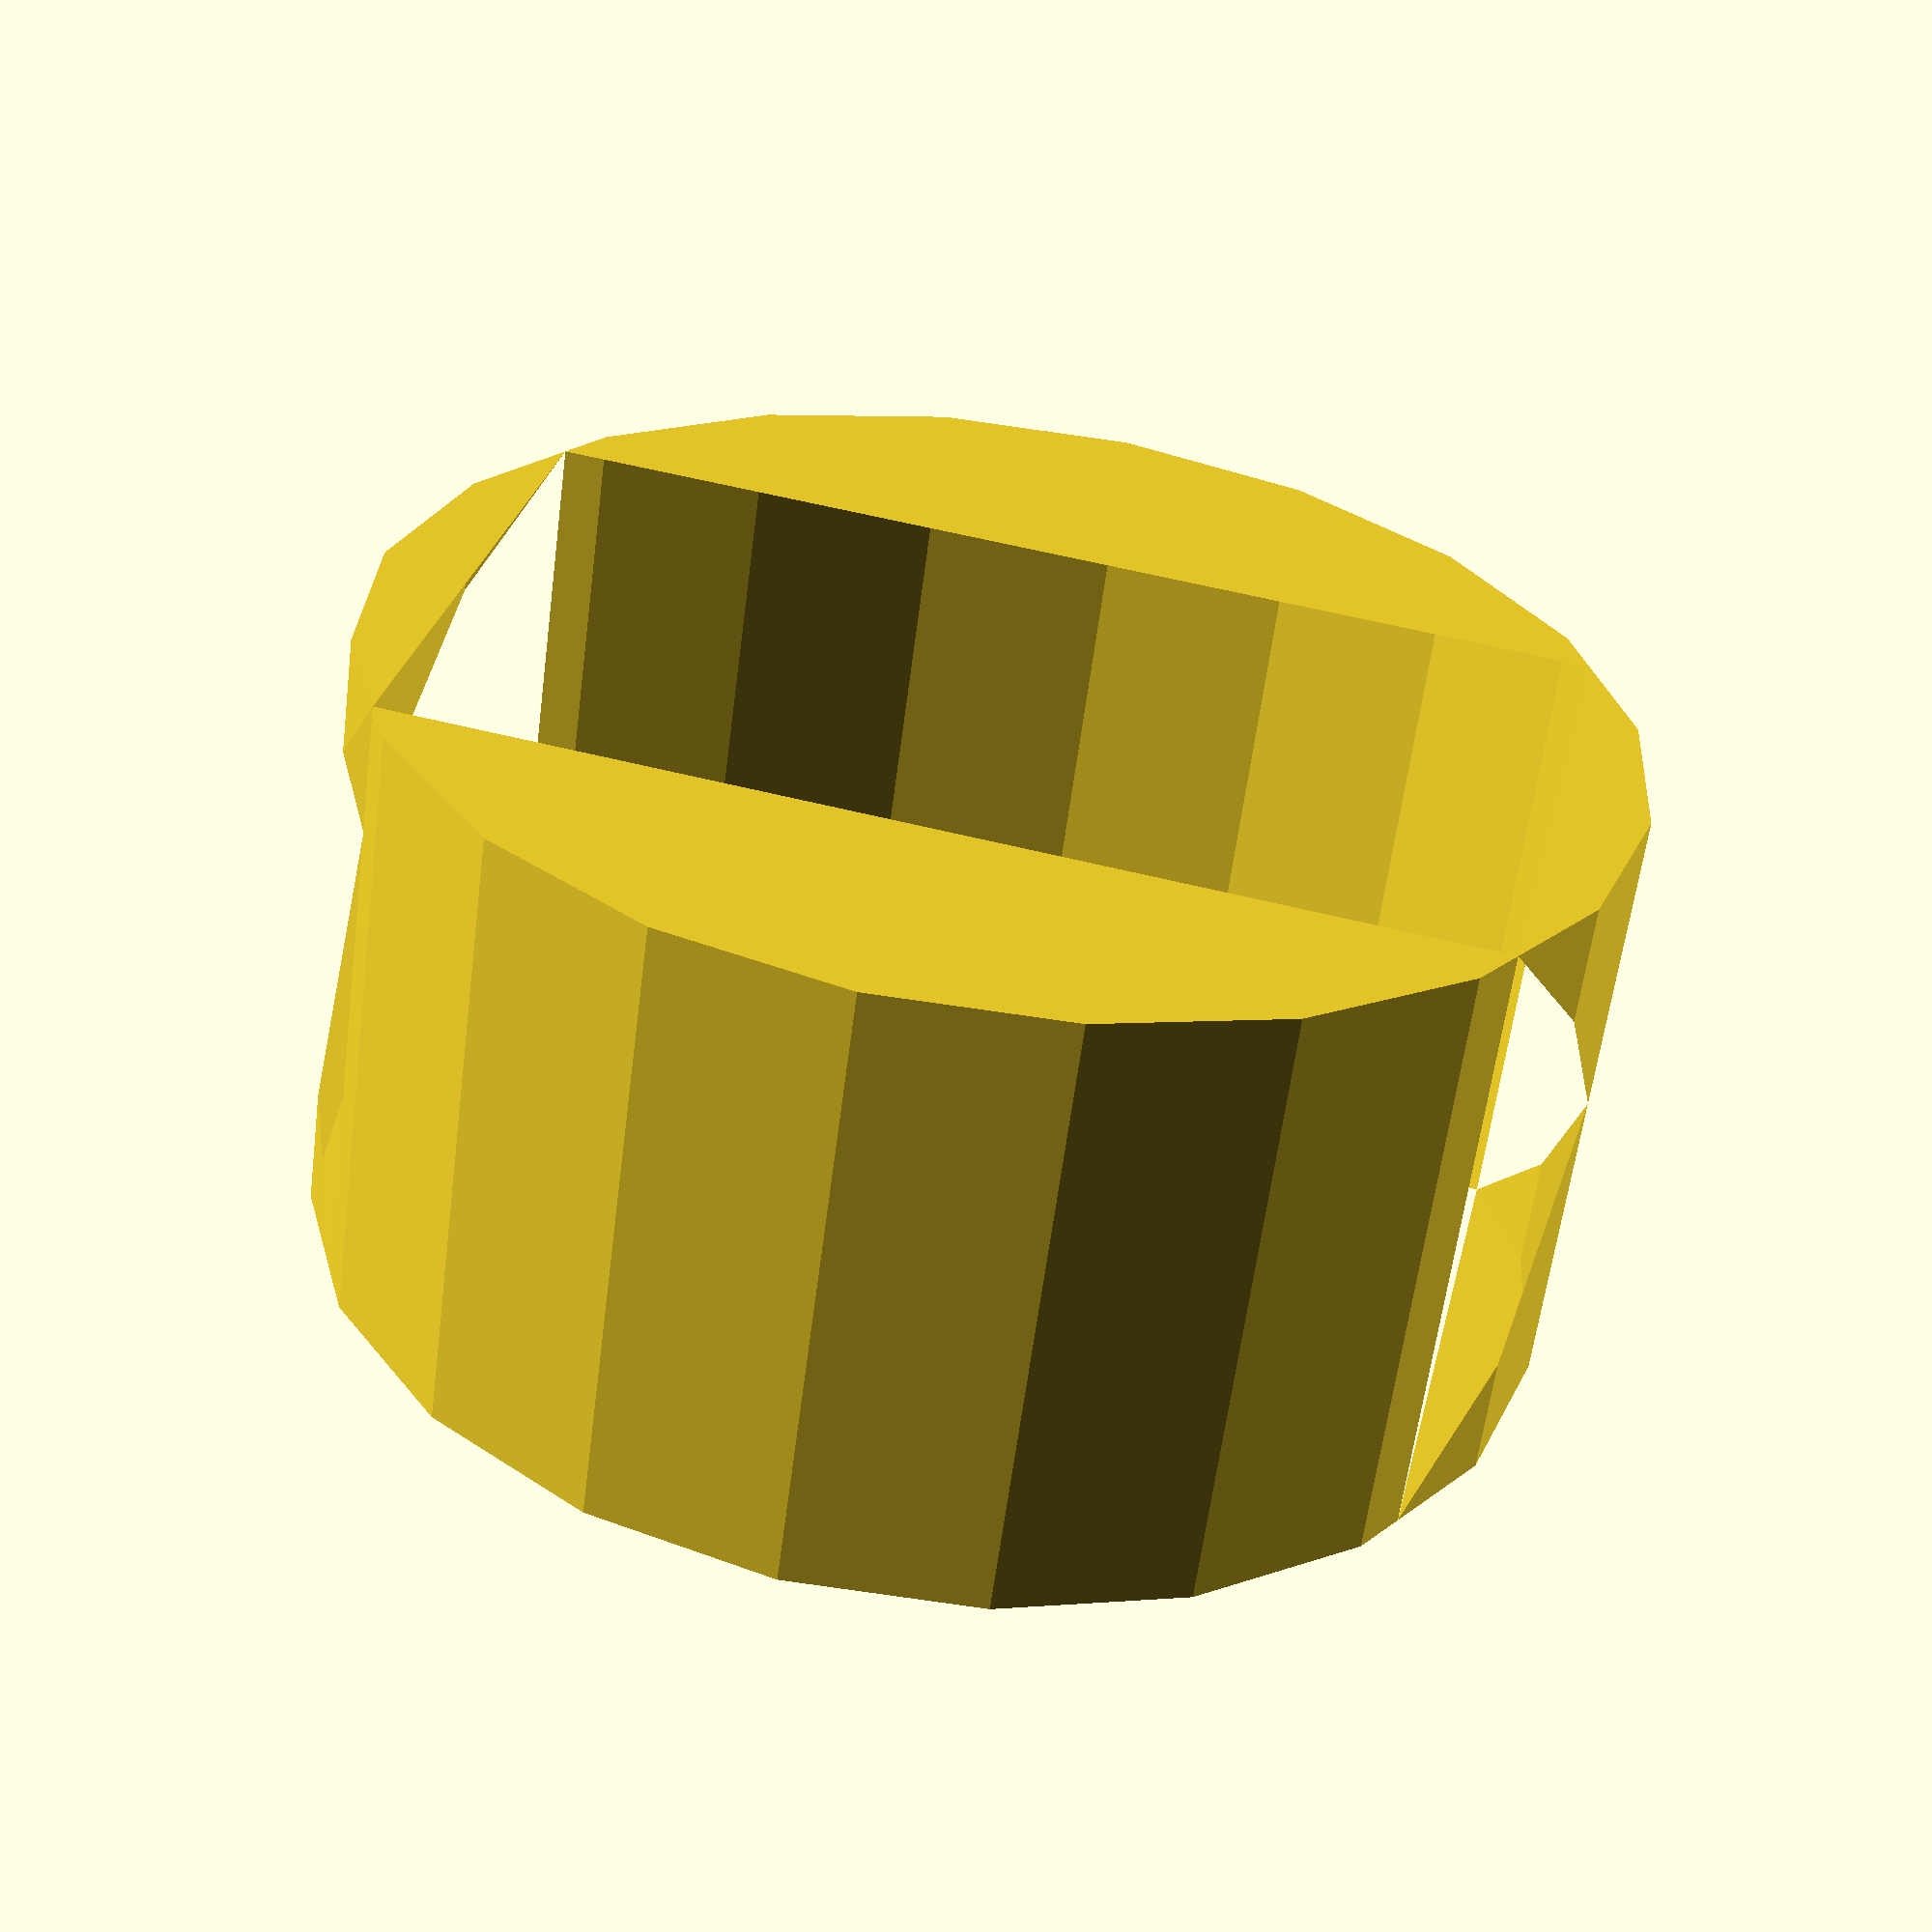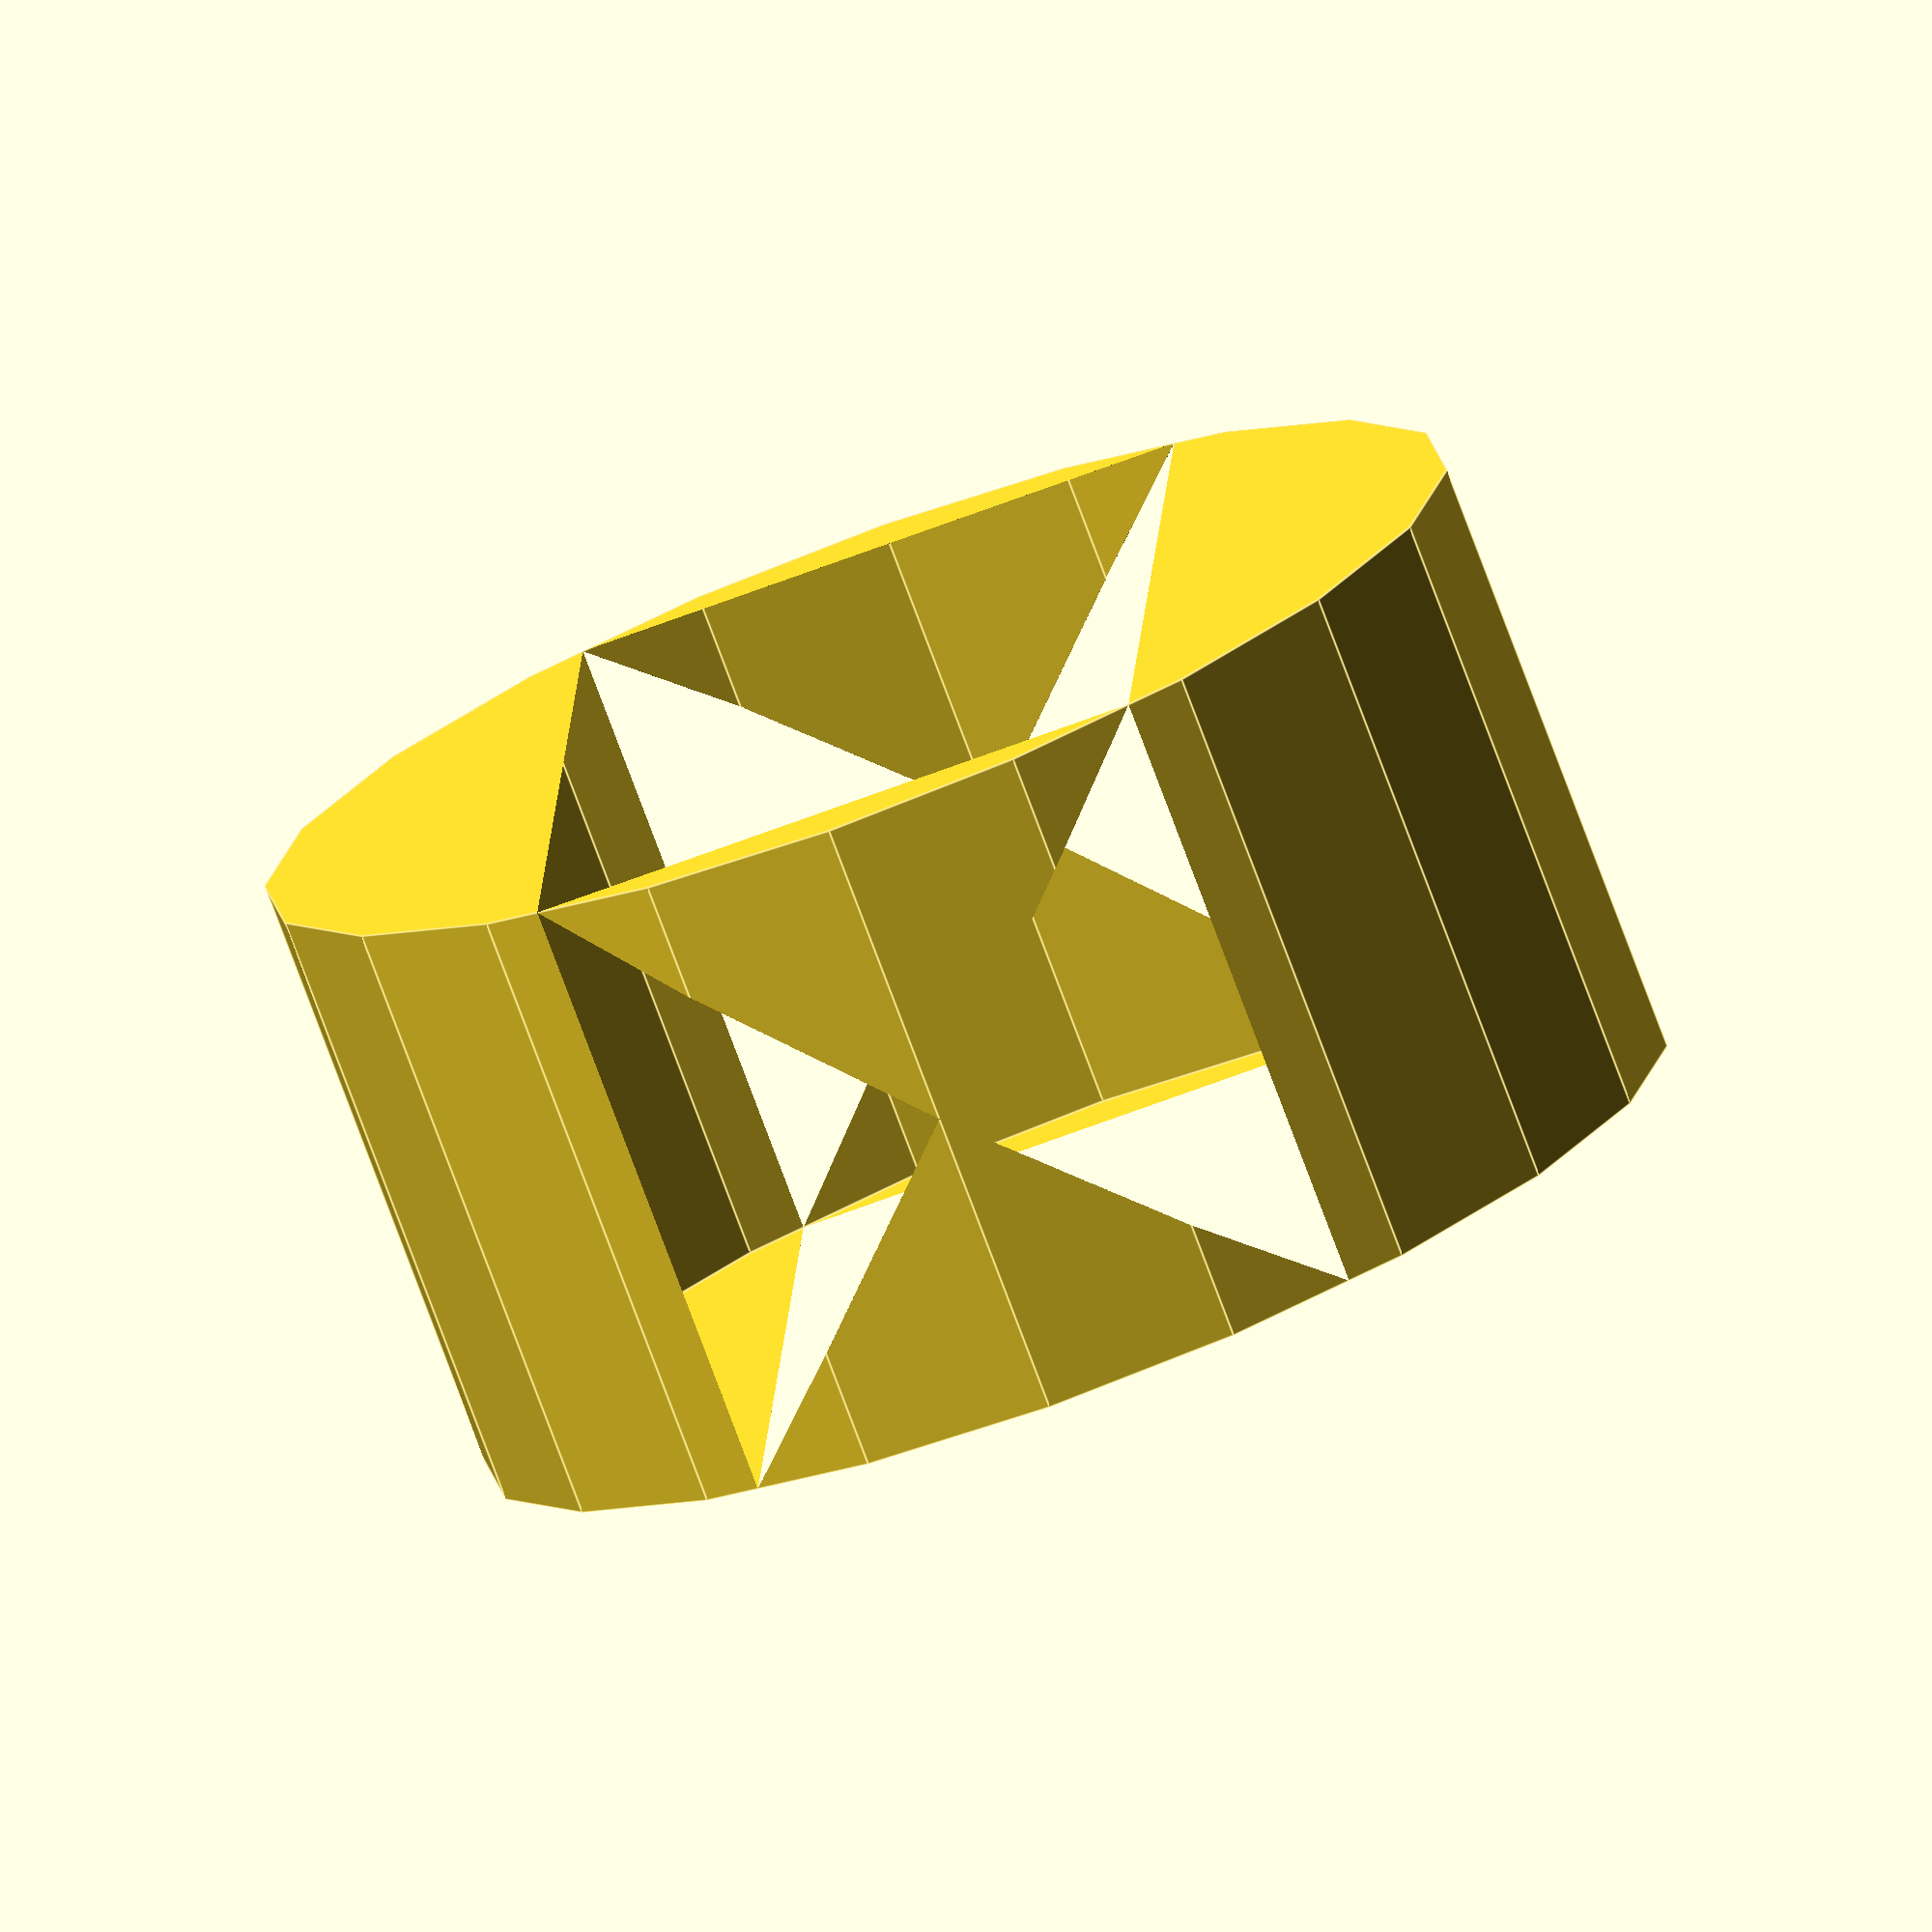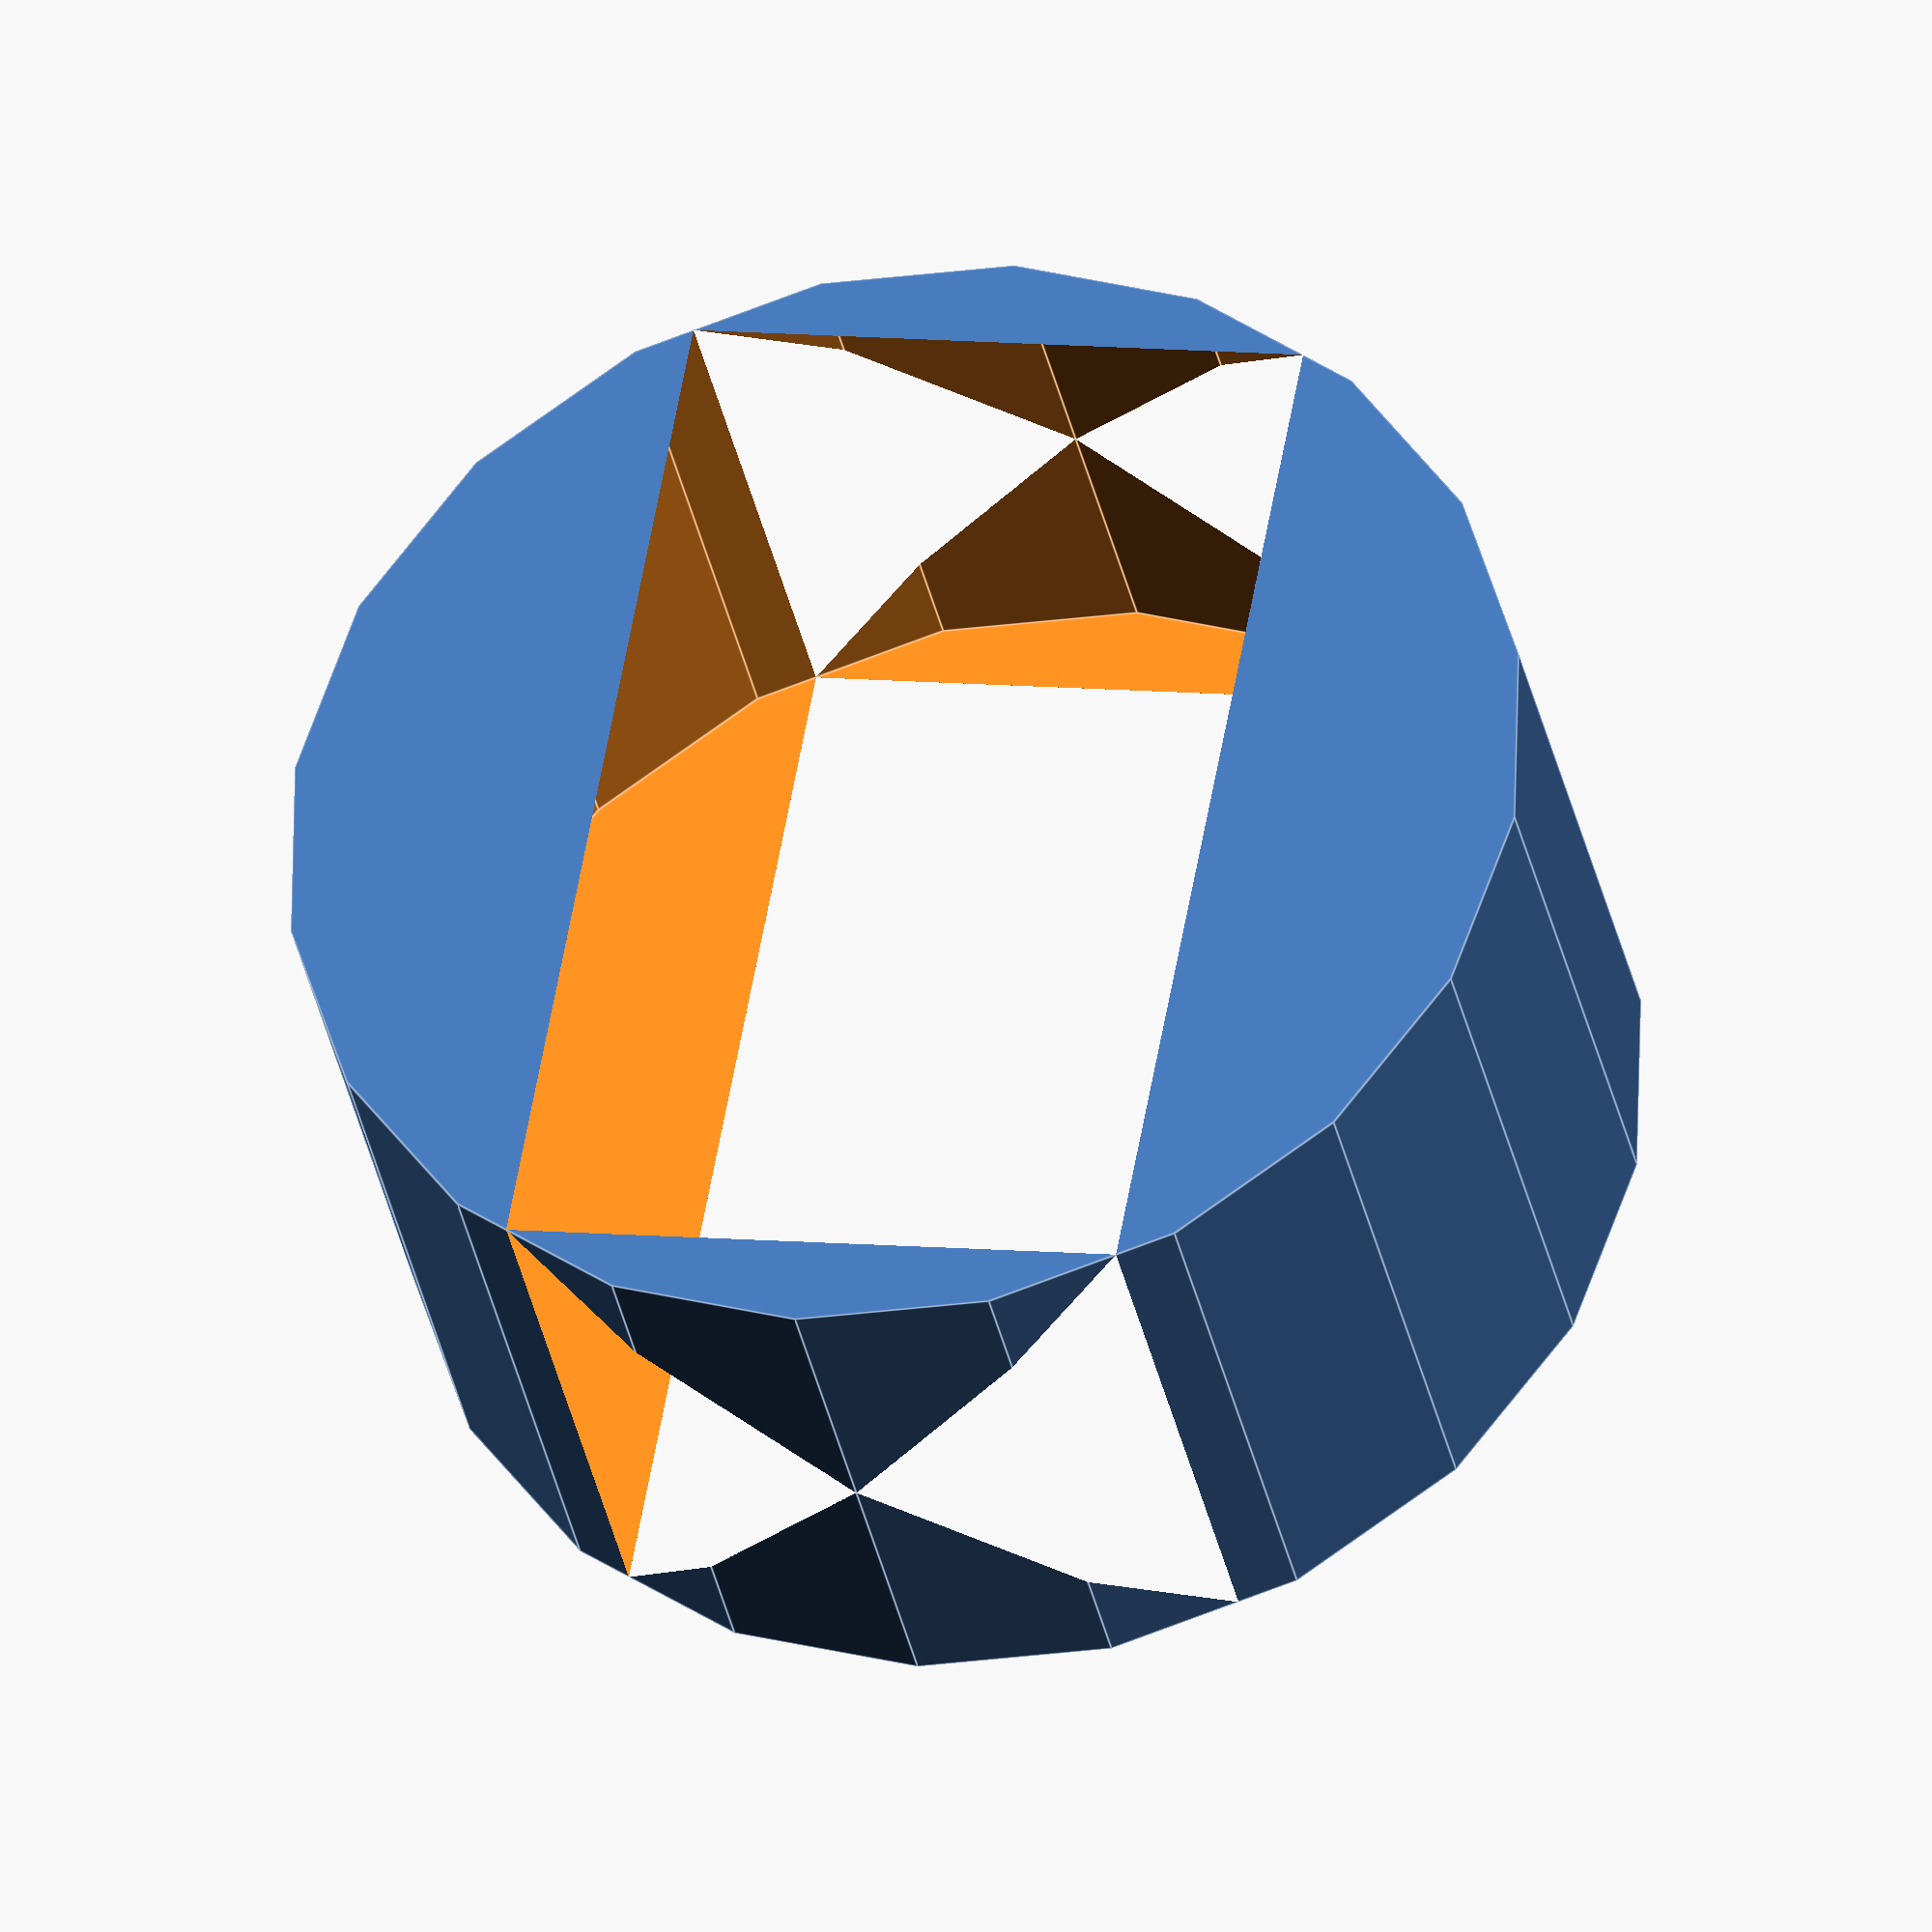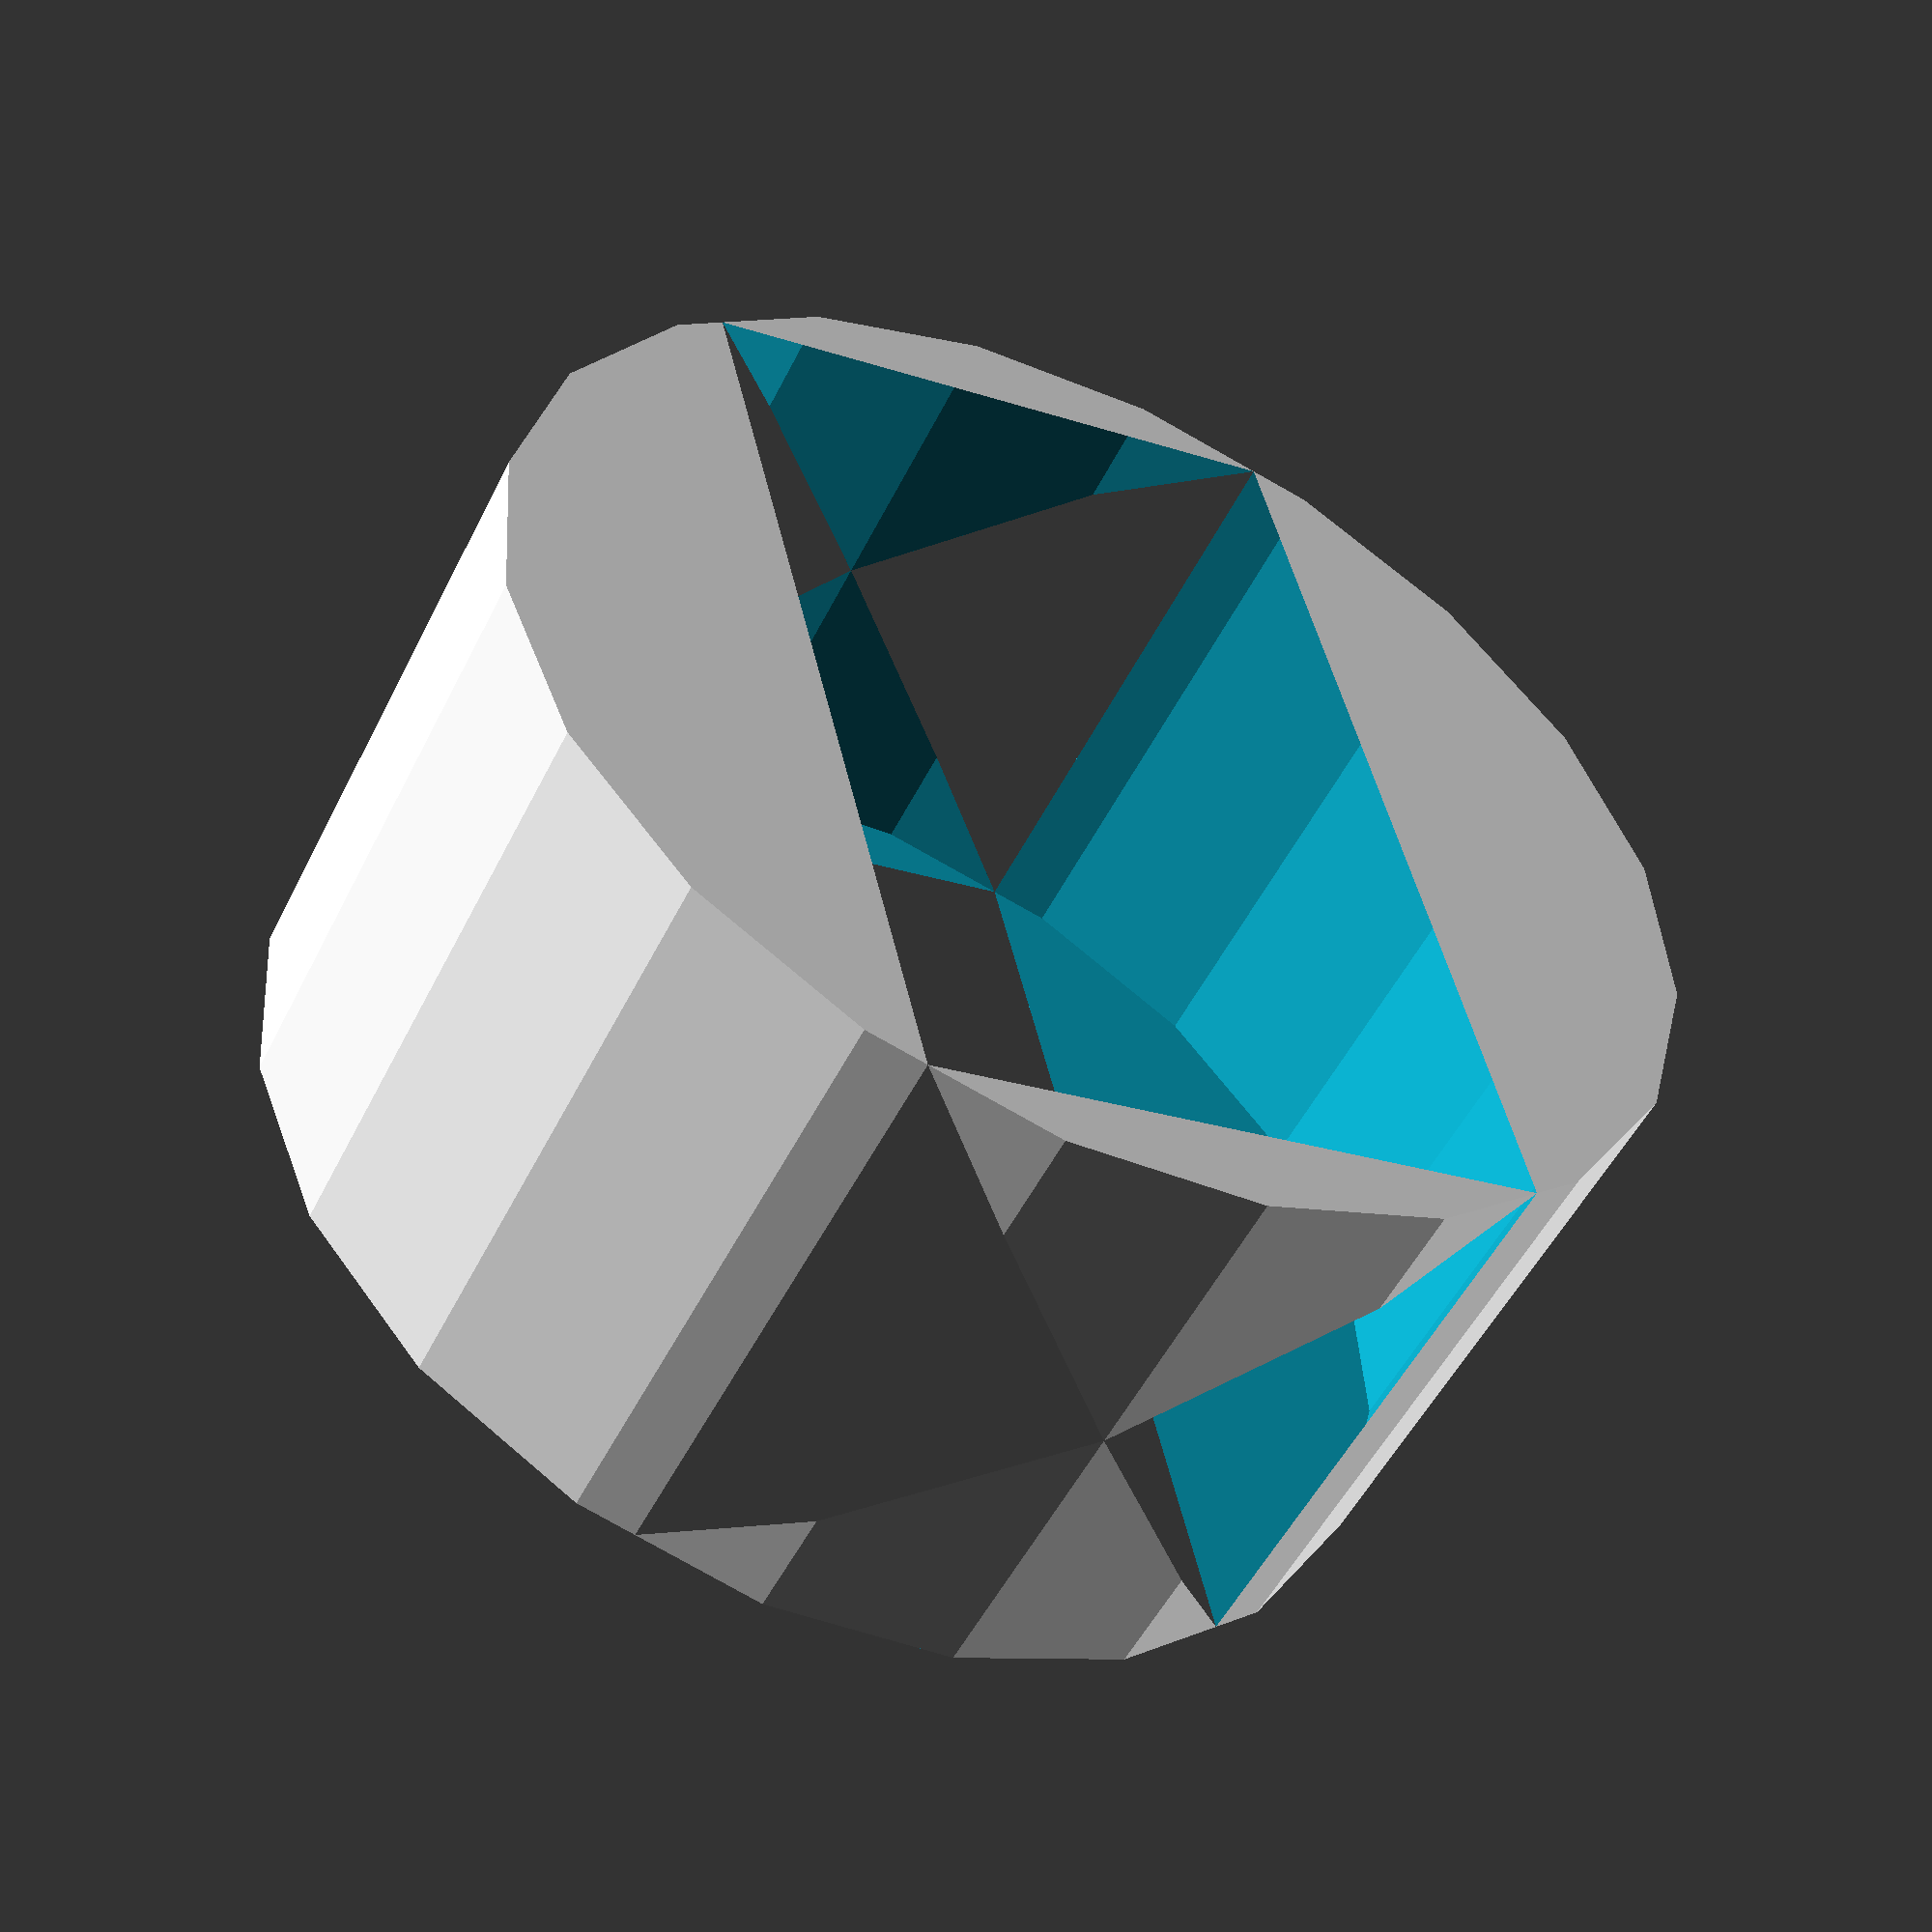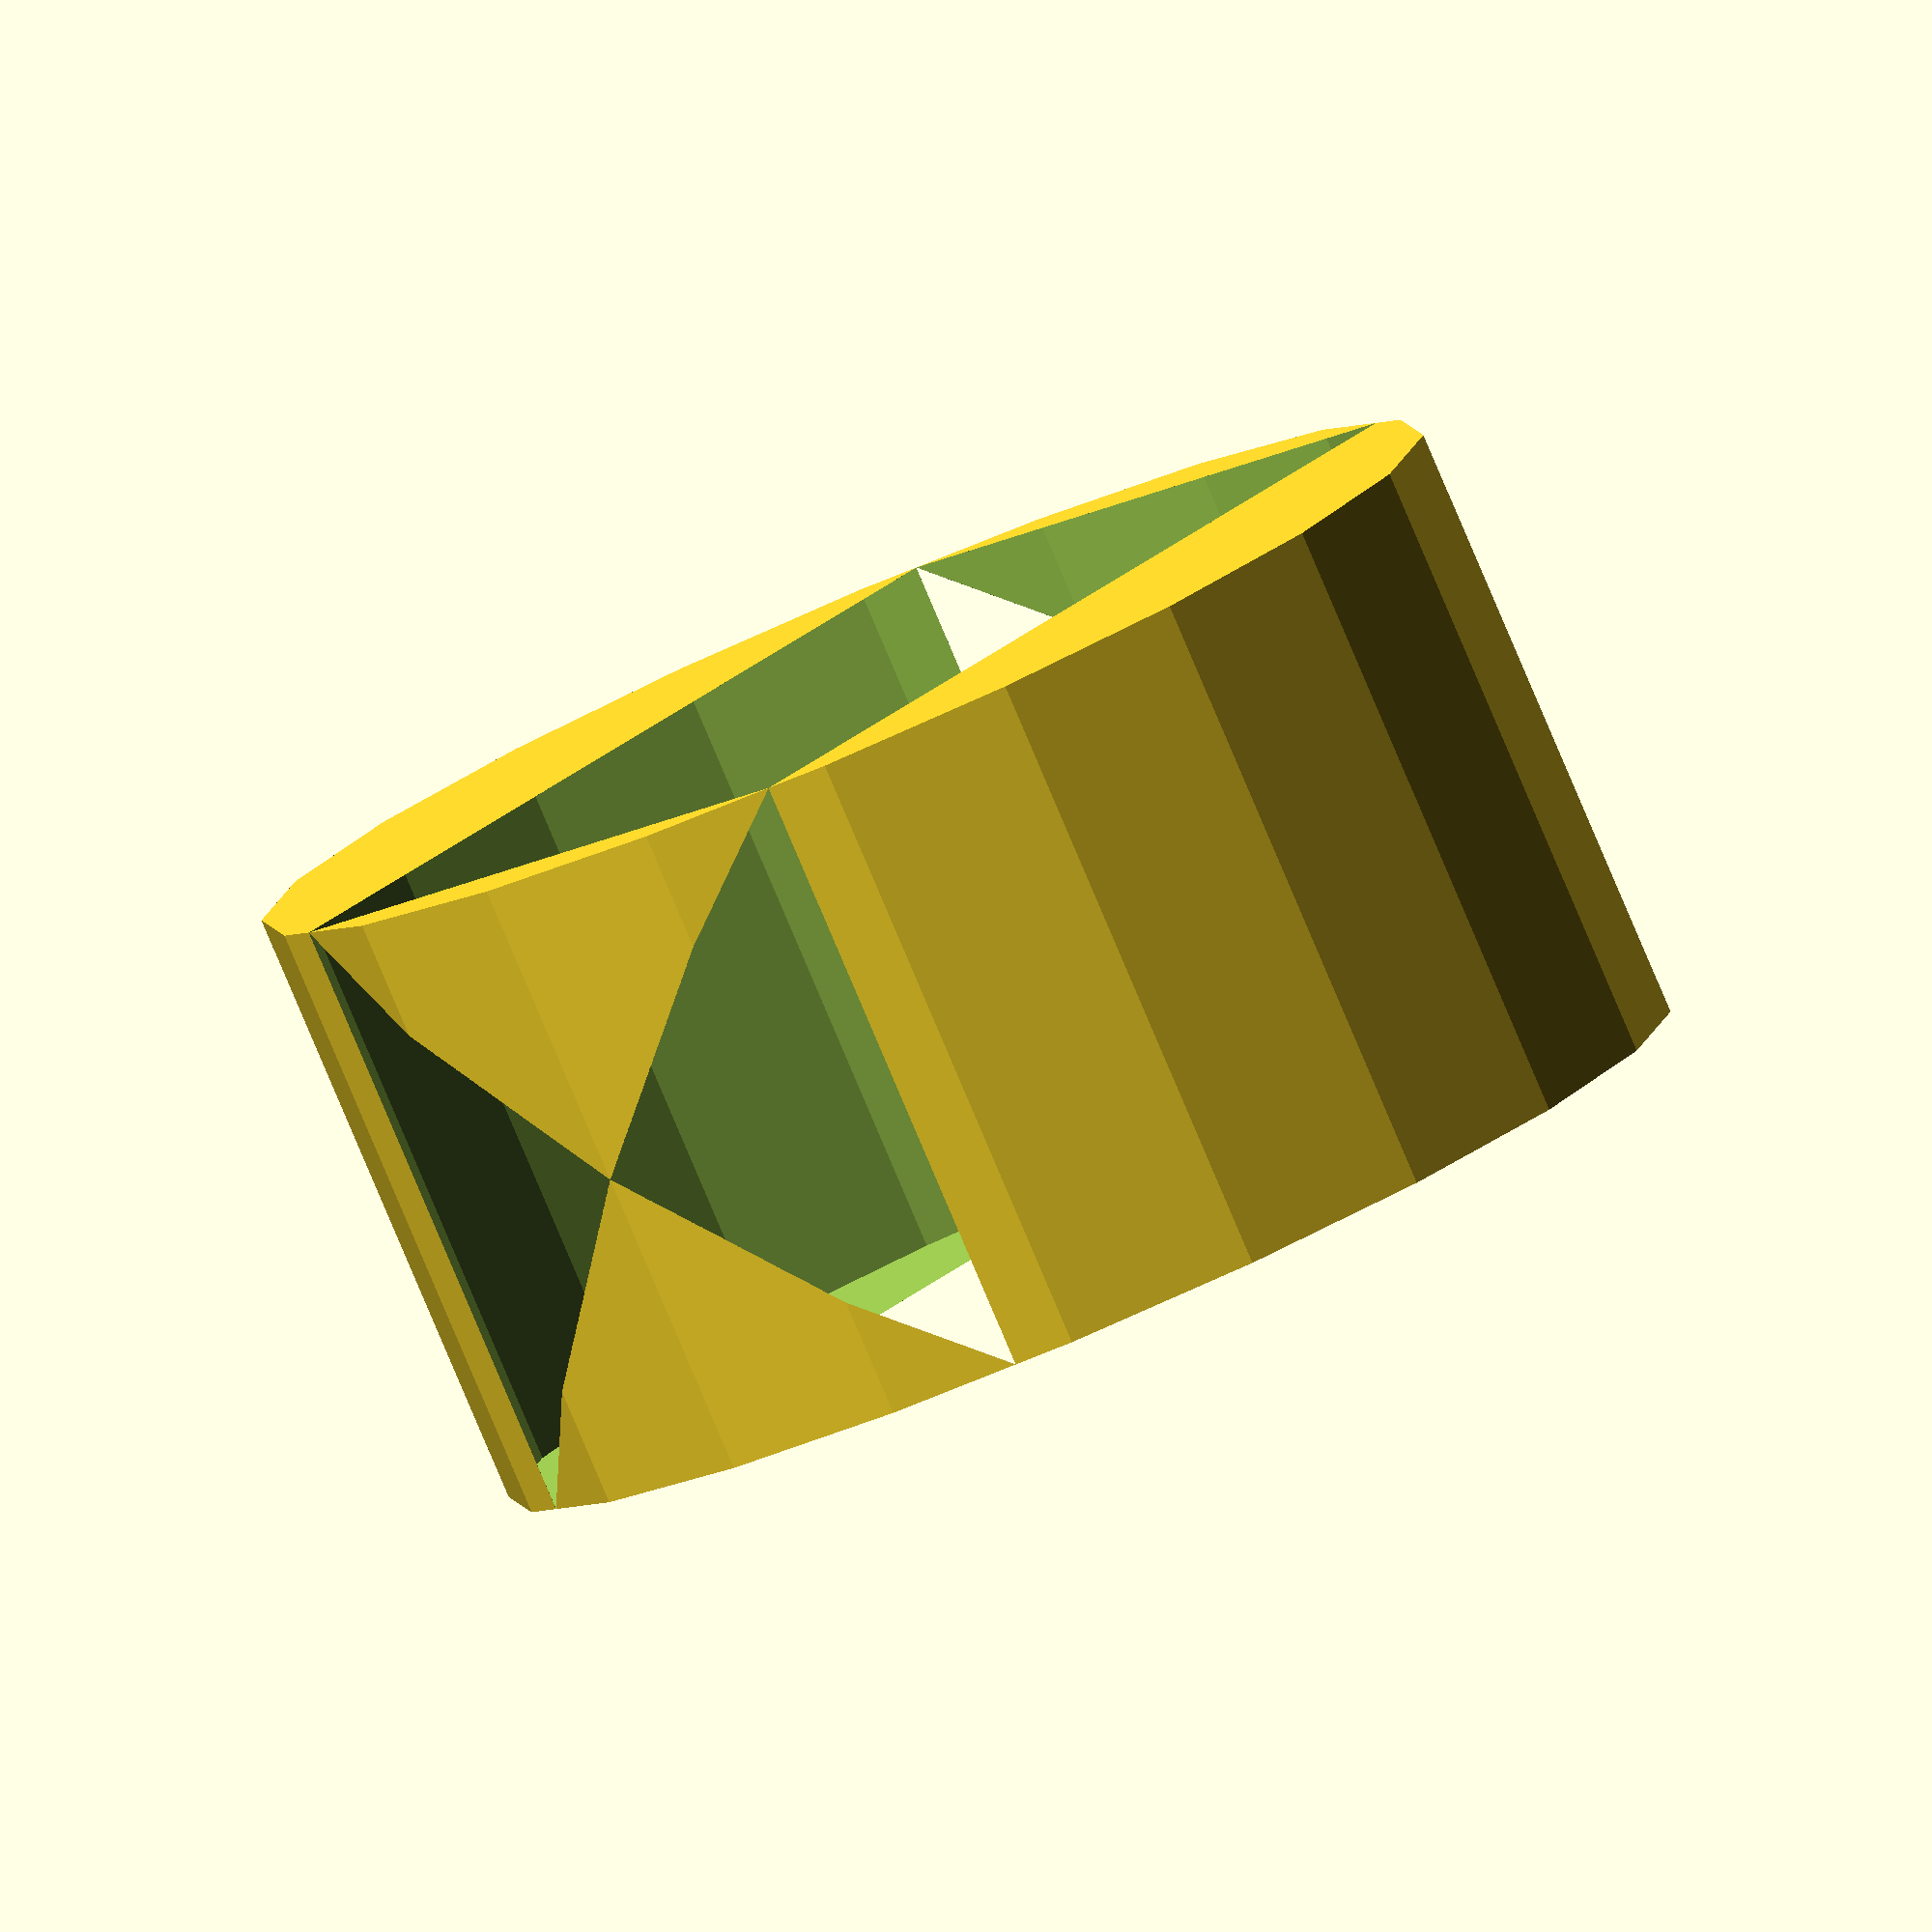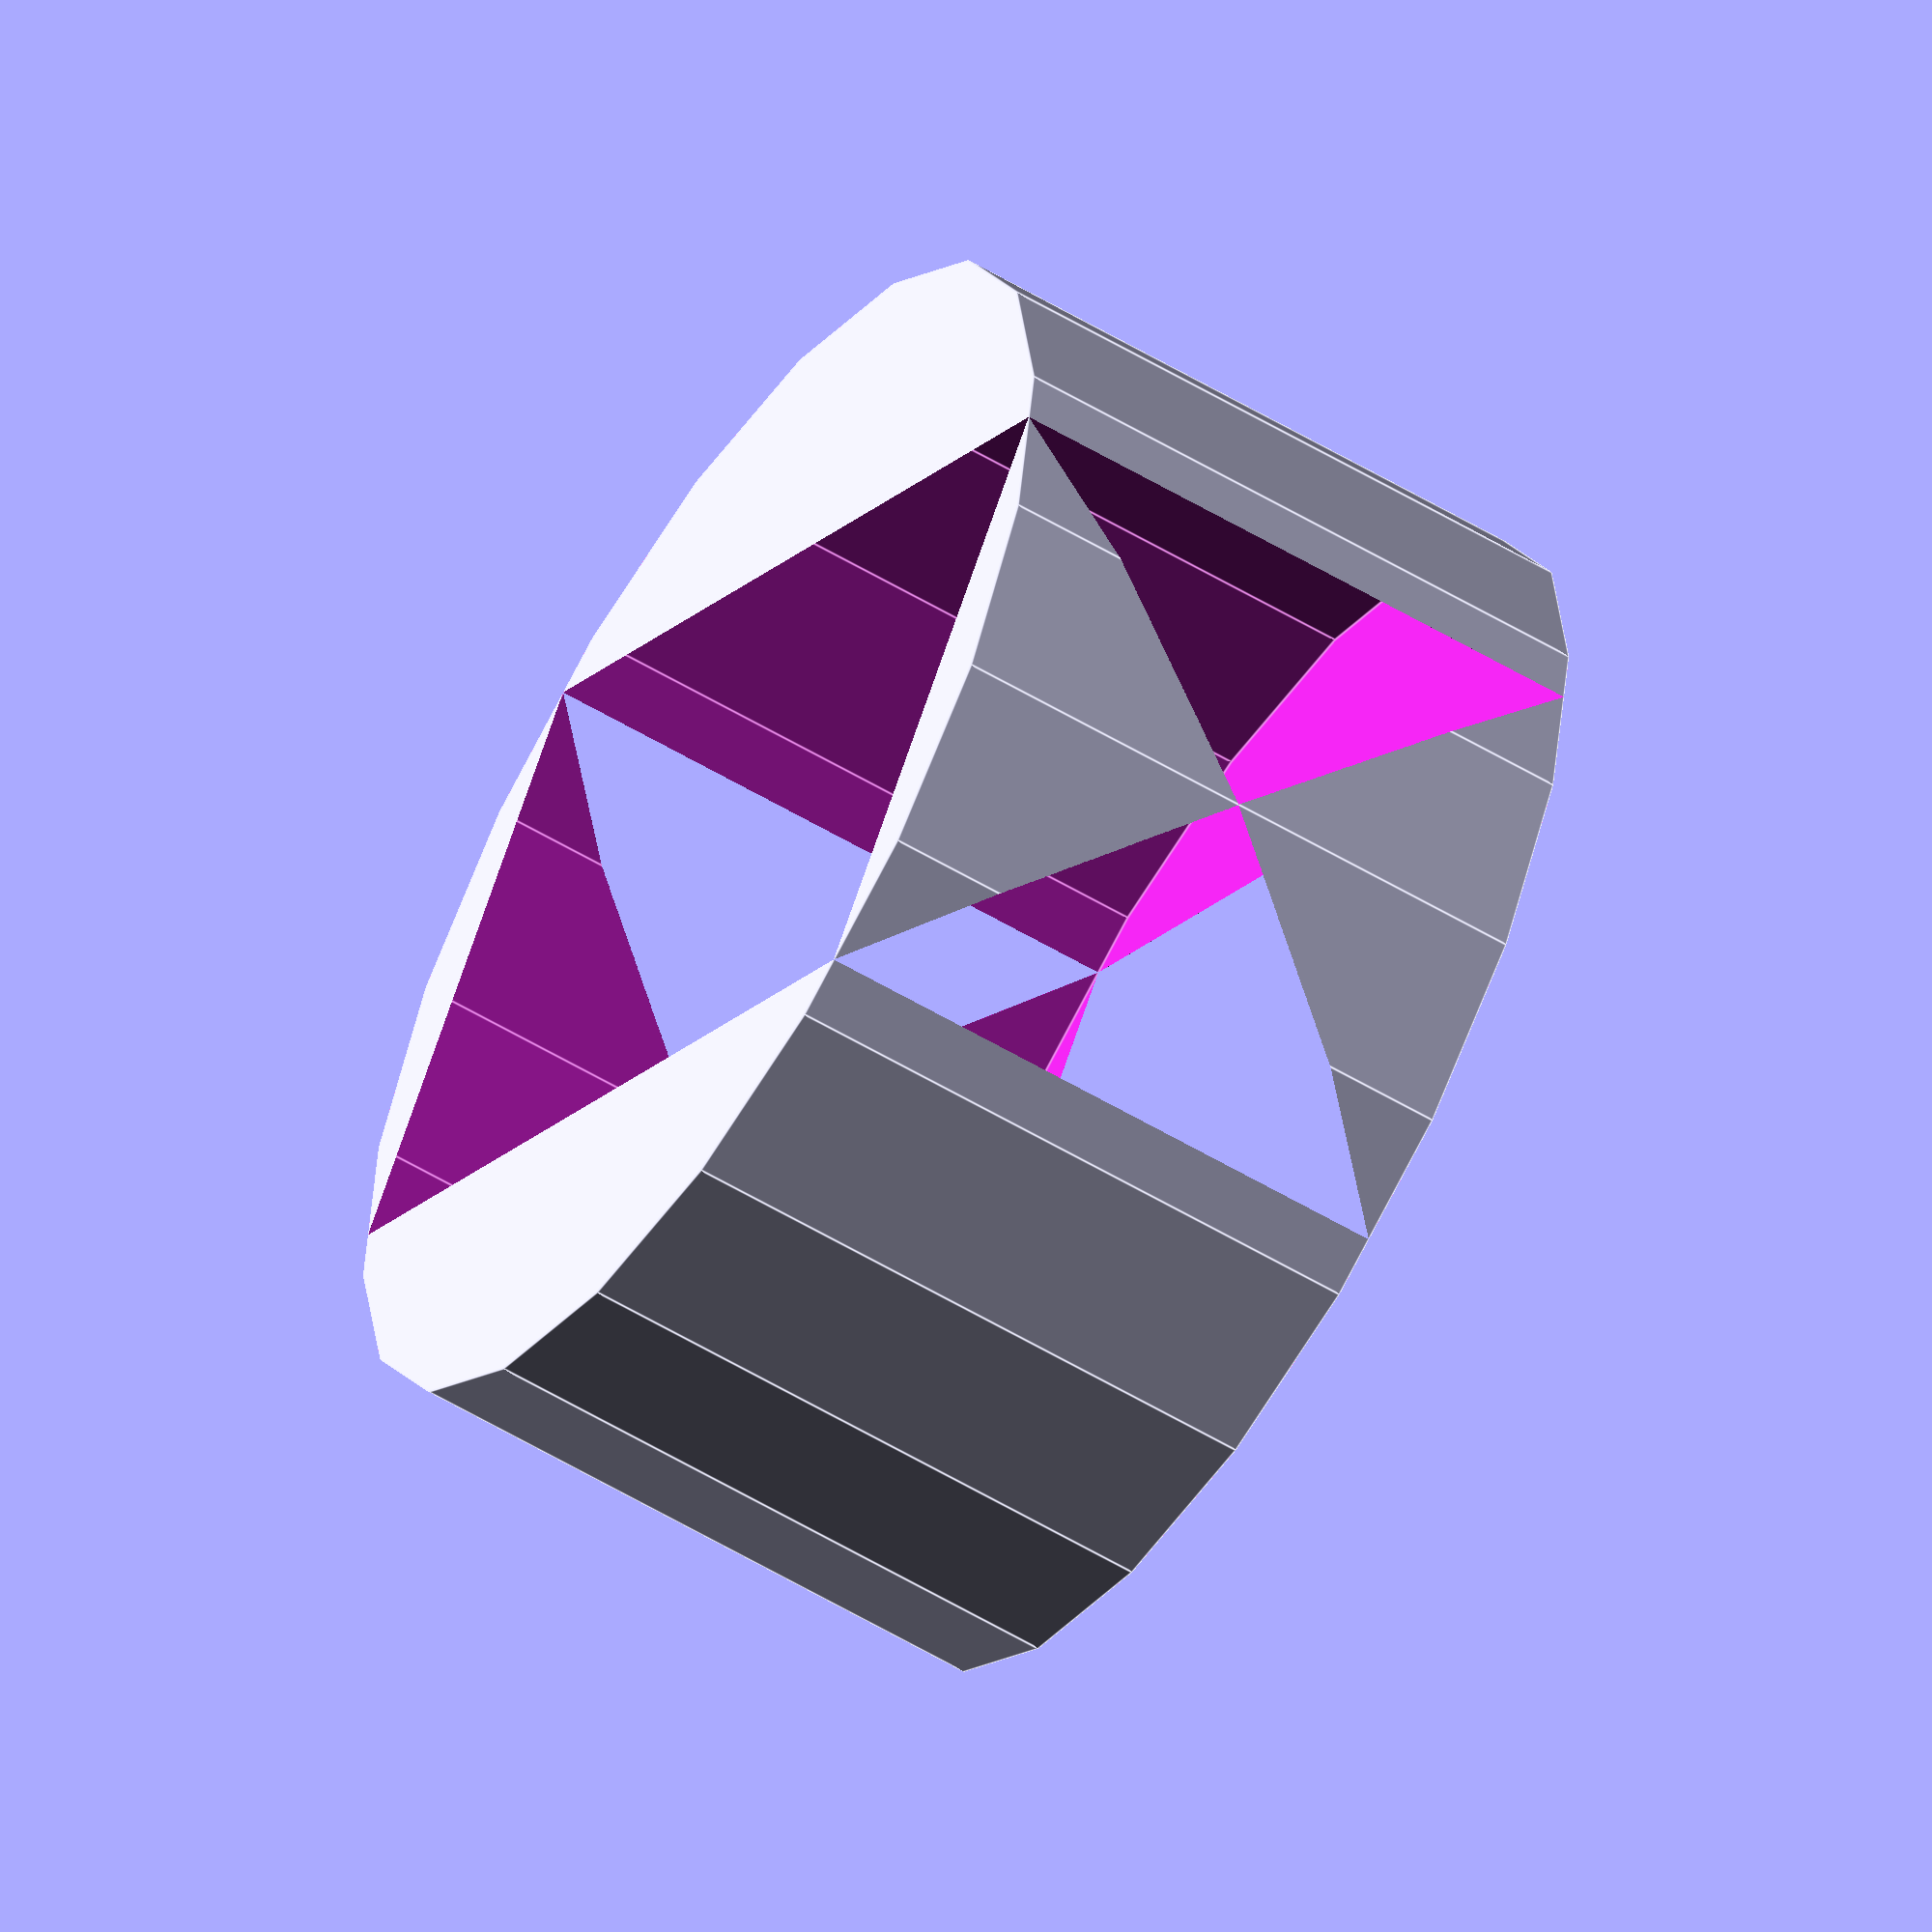
<openscad>
include <MCAD/units.scad>

// Platform parameters
platform_width = 2*inch;
platform_thickness = .25*inch;

// Threaded rod parameters
rod_diameter = M8 + 0.6;
rod_distance = 3*inch;
rod_margin = 3;

// Center screw hole
screw_size = M3;

generatePlatform();

module generatePlatform() {
	difference() {
		union() {
			// Bridge
			translate([0, 0, rod_diameter/2 - .175])
				cube([rod_distance, platform_width, platform_thickness], center = true);

			// Left rod carriage
			translate([-rod_distance/2, 0, 0])
				rotate([90,0,0])
					cylinder(h = platform_width, r = rod_diameter/2 + rod_margin, $fn = 20, center = true);
			
			// Right rod carriage
			translate([rod_distance/2, 0, 0])
				rotate([90,0,0])
					cylinder(h = platform_width, r = rod_diameter/2 + rod_margin, $fn = 20, center = true);	

		}
	
		// Left rod hole
		translate([-rod_distance/2, 0, 0])
			rotate([90,0,0])
				cylinder(h = platform_width + 5, r = rod_diameter/2, $fn = 20, center = true);
	
		// Right rod hole
		translate([rod_distance/2, 0, 0])
			rotate([90,0,0])
				cylinder(h = platform_width + 5, r = rod_diameter/2, $fn = 20, center = true);
	
		// Center screw hole
		translate([0,0, rod_diameter/2])
		cylinder(h = platform_thickness + 5, r = screw_size/2, $fn = 20, center = true);
	}
}
</openscad>
<views>
elev=151.6 azim=187.5 roll=167.8 proj=p view=solid
elev=249.5 azim=276.9 roll=249.4 proj=o view=edges
elev=171.3 azim=131.8 roll=254.9 proj=o view=edges
elev=24.0 azim=114.5 roll=241.4 proj=p view=solid
elev=199.5 azim=325.2 roll=226.7 proj=o view=wireframe
elev=115.4 azim=243.0 roll=342.0 proj=o view=edges
</views>
